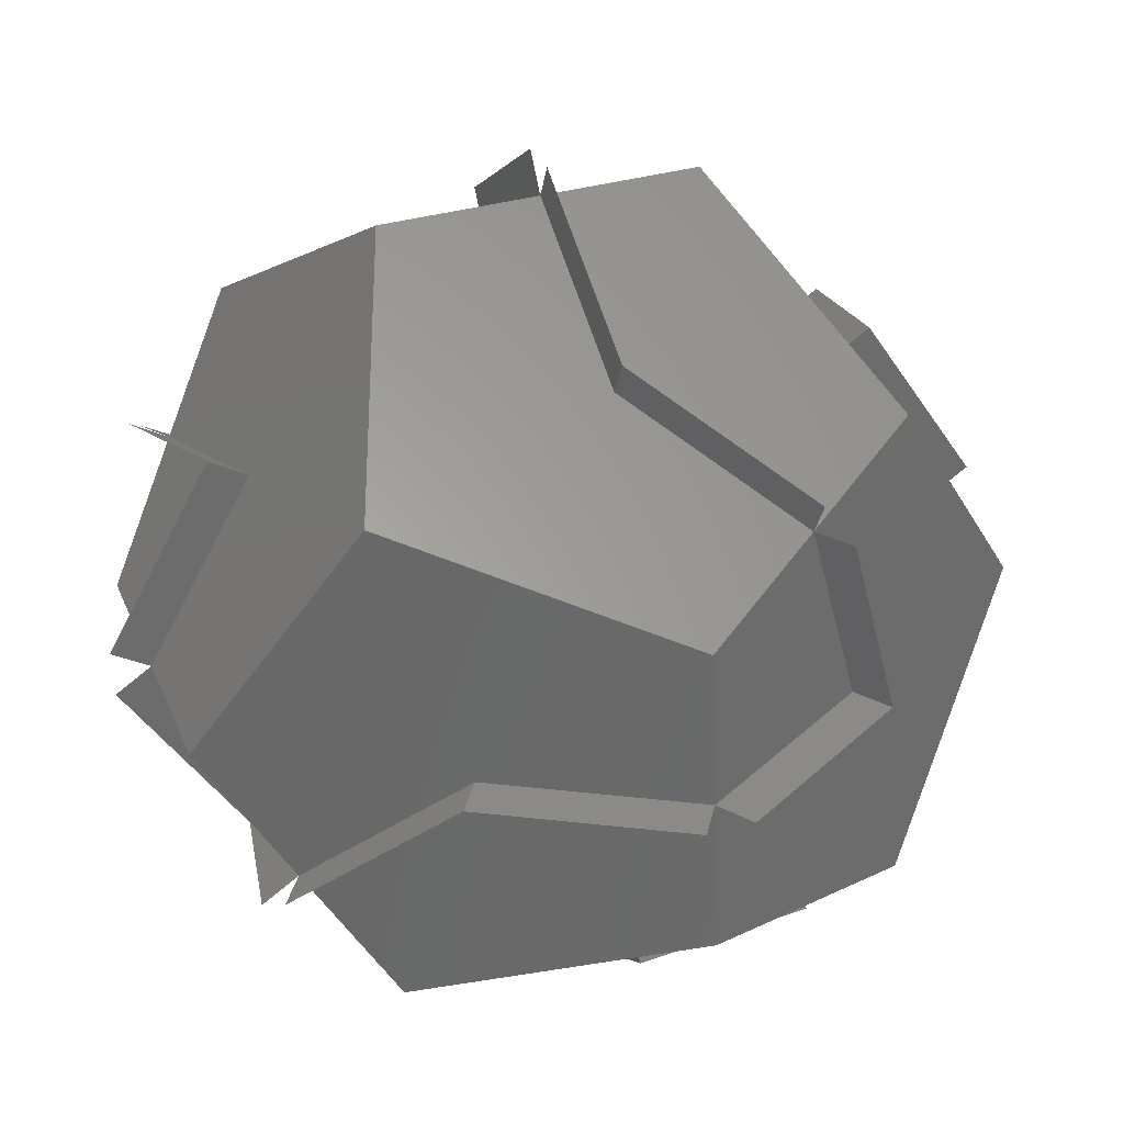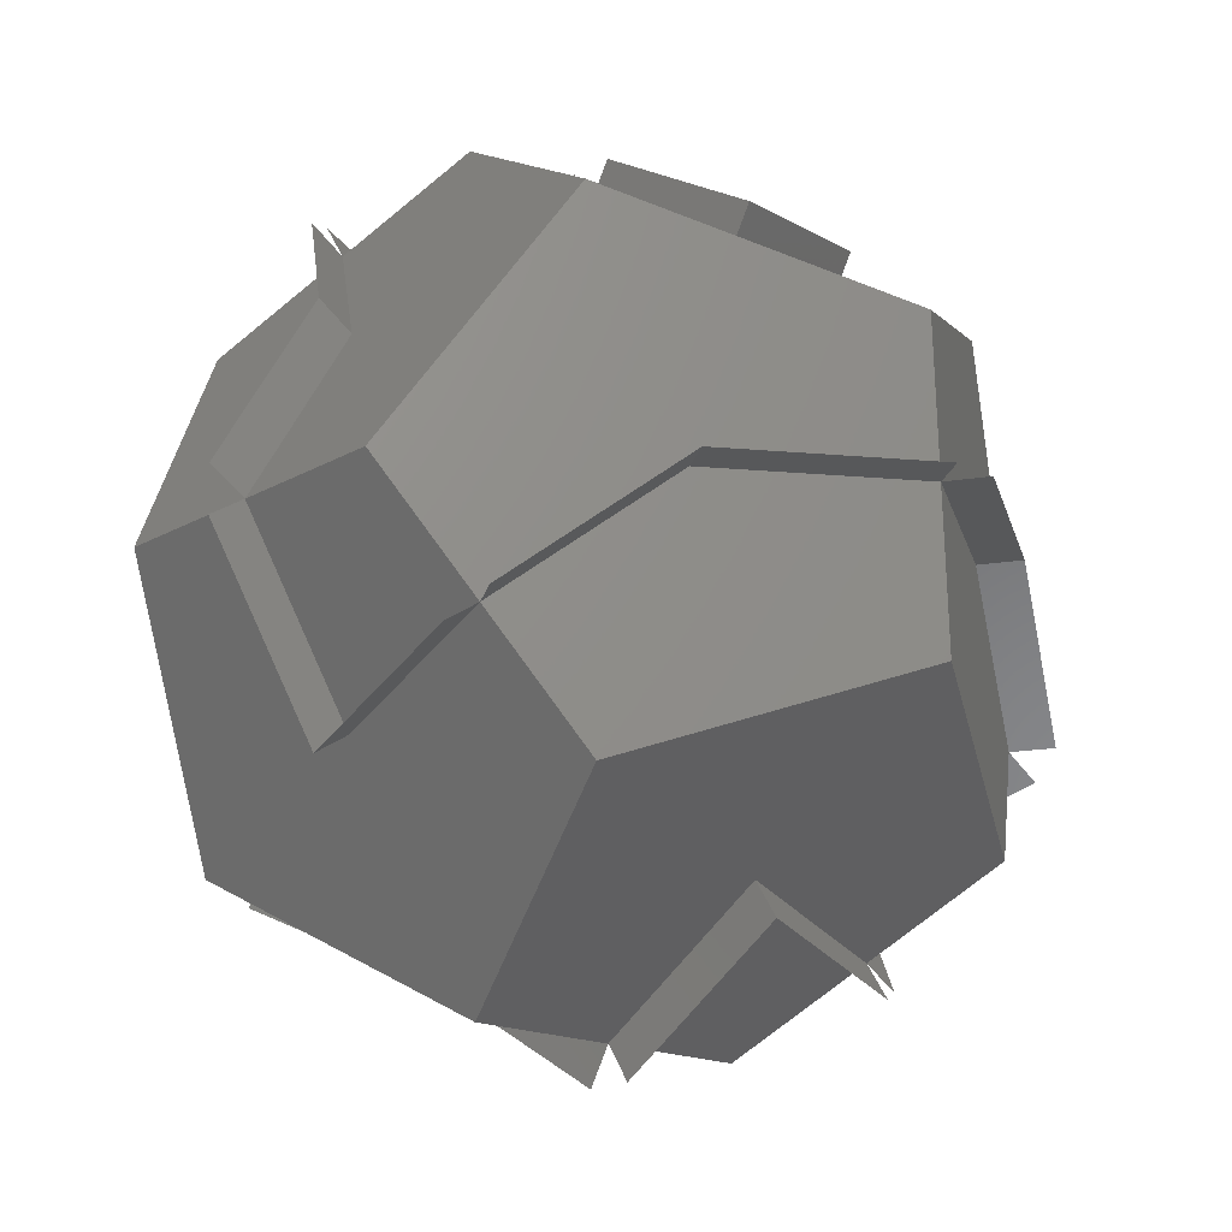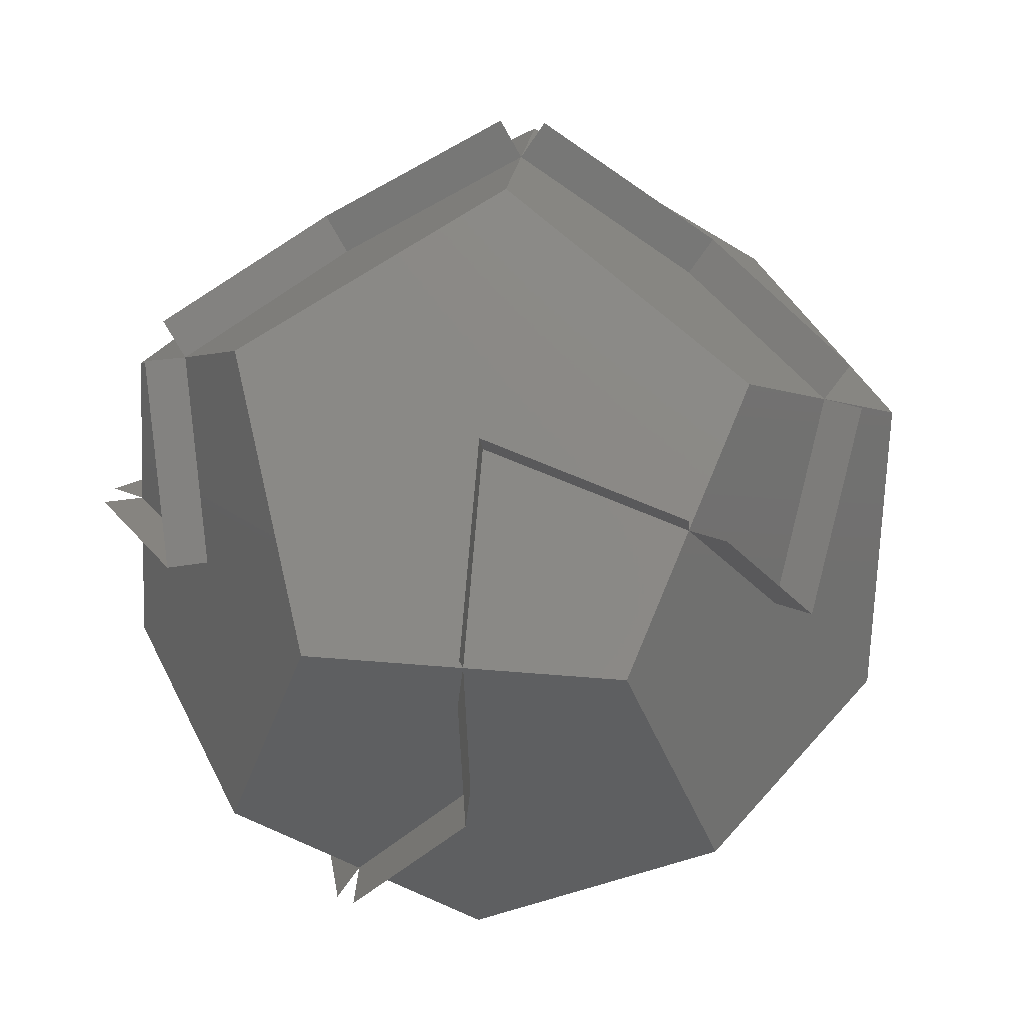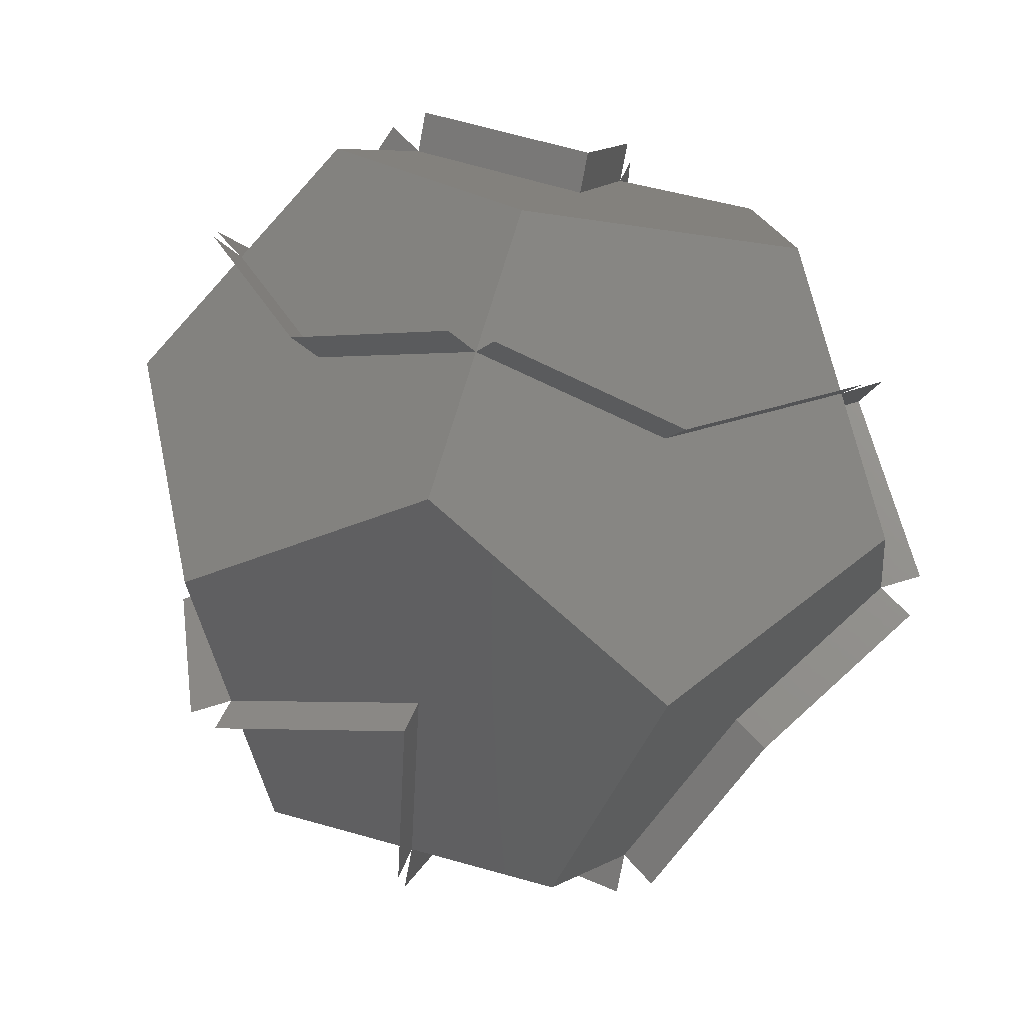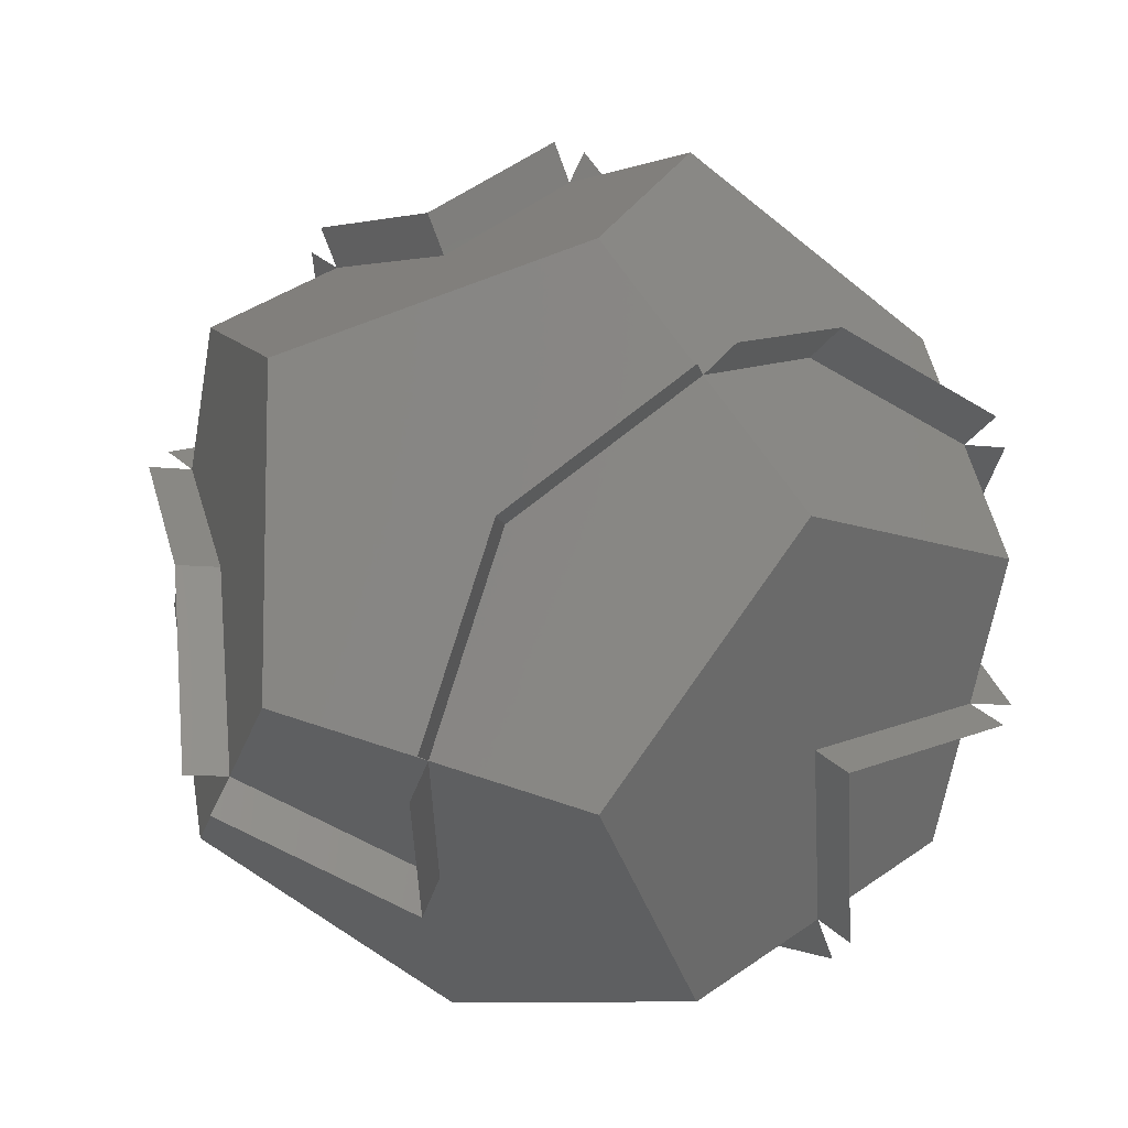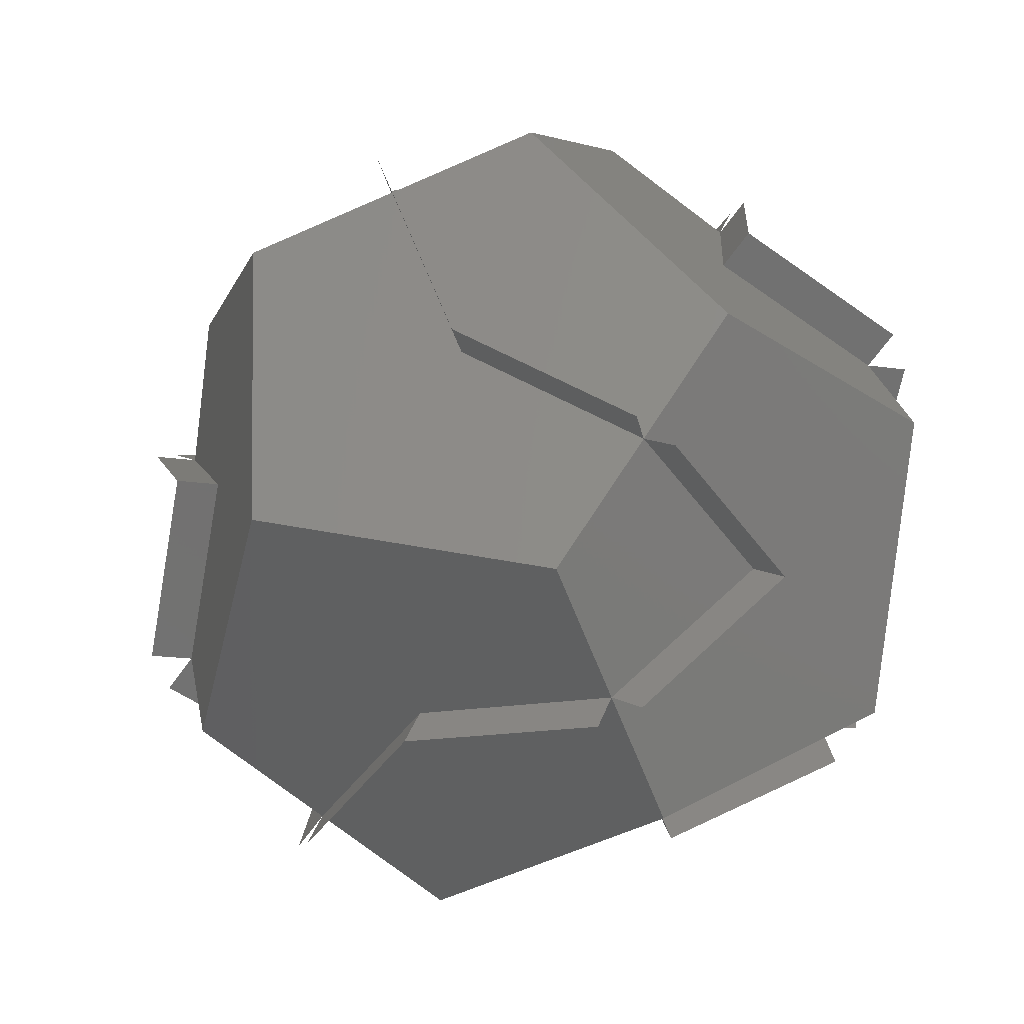
<metadata>
{"format":"stl","ext":"stl","renderer":"f3d","projection":"perspective","resolution":1024,"background":"white","views":[{"elev":-28.4,"azim":134.3,"up":"+Y"},{"elev":-73.4,"azim":69.2,"up":"+Z"},{"elev":40.6,"azim":36.1,"up":"+Z"},{"elev":49.7,"azim":-132.3,"up":"+Z"},{"elev":-8.9,"azim":-28.0,"up":"+Y"},{"elev":26.5,"azim":-70.8,"up":"+Z"}]}
</metadata>
<code>
# stl→obj: 80 verts, 88 faces
v 0.2412 0.4178 0.6315
v -0.1667 0.2887 0.8727
v 0.2716 0.4703 0.7109
v -0.1363 0.3412 0.9521
v -0.4824 -2.22e-17 0.6315
v -0.2274 0.2887 0.9521
v -0.5431 -2.793e-17 0.7109
v -0.603 -0.4671 0.5393
v -0.6637 -0.4671 0.6188
v -0.3903 -0.676 0.1491
v -0.6521 -0.5522 0.5581
v -0.4394 -0.761 0.1678
v -0.809 -0.4671 0
v -0.8581 -0.5522 0.01876
v -0.7805 -2.22e-17 -0.1491
v -0.9072 -0.4671 -0.01876
v -0.8788 -2.22e-17 -0.1678
v -0.706 0.2887 -0.5393
v -0.8042 0.2887 -0.5581
v -0.2412 0.4178 -0.6315
v -0.7364 0.3412 -0.6188
v -0.2716 0.4703 -0.7109
v -0.4363 0.7558 -0.3333
v -0.4667 0.8083 -0.4128
v -0.3903 0.676 0.1491
v -0.4855 0.8408 -0.3146
v -0.4394 0.761 0.1678
v -2.776e-17 0.9342 0
v -0.04911 1.019 0.01876
v 0.3903 0.676 -0.1491
v 0.04911 1.019 -0.01876
v 0.4394 0.761 -0.1678
v 0.603 0.4671 -0.5393
v 0.6521 0.5522 -0.5581
v 0.4824 0 -0.6315
v 0.6637 0.4671 -0.6188
v 0.5431 0 -0.7109
v 0.1667 -0.2887 -0.8727
v 0.2274 -0.2887 -0.9521
v -0.2412 -0.4178 -0.6315
v 0.1363 -0.3412 -0.9521
v -0.2716 -0.4703 -0.7109
v 0.103 -0.7558 -0.5393
v 0.07265 -0.8083 -0.6188
v 0.3903 -0.676 -0.1491
v 0.1521 -0.8408 -0.5581
v 0.4394 -0.761 -0.1678
v 0.4363 -0.7558 0.3333
v 0.4855 -0.8408 0.3146
v 0.2412 -0.4178 0.6315
v 0.4667 -0.8083 0.4128
v 0.2716 -0.4703 0.7109
v 0.706 -0.2887 0.5393
v 0.7364 -0.3412 0.6188
v 0.7805 0 0.1491
v 0.8042 -0.2887 0.5581
v 0.8788 1.146e-17 0.1678
v 0.706 0.2887 0.5393
v 0.8042 0.2887 0.5581
v 0.7364 0.3412 0.6188
v -0.3333 0.5774 0.7454
v 0 0 1
v 0.6667 0 0.7454
v 0.7454 0.5774 0.3333
v 0.1273 0.9342 0.3333
v -0.3333 -0.5774 0.7454
v -0.8727 0.3568 0.3333
v -0.8727 -0.3568 0.3333
v 0.1273 -0.9342 0.3333
v 0.7454 -0.5774 0.3333
v 0.8727 -0.3568 -0.3333
v 0.8727 0.3568 -0.3333
v -0.1273 0.9342 -0.3333
v -0.7454 0.5774 -0.3333
v -0.7454 -0.5774 -0.3333
v -0.1273 -0.9342 -0.3333
v -0 -0 -1
v 0.3333 -0.5774 -0.7454
v -0.6667 -0 -0.7454
v 0.3333 0.5774 -0.7454
f 1 2 3
f 3 2 4
f 2 5 6
f 6 5 7
f 5 8 7
f 7 8 9
f 8 10 11
f 11 10 12
f 10 13 12
f 12 13 14
f 13 15 16
f 16 15 17
f 15 18 17
f 17 18 19
f 18 20 21
f 21 20 22
f 20 23 22
f 22 23 24
f 23 25 26
f 26 25 27
f 25 28 27
f 27 28 29
f 28 30 31
f 31 30 32
f 30 33 32
f 32 33 34
f 33 35 36
f 36 35 37
f 35 38 37
f 37 38 39
f 38 40 41
f 41 40 42
f 40 43 42
f 42 43 44
f 43 45 46
f 46 45 47
f 45 48 47
f 47 48 49
f 48 50 51
f 51 50 52
f 50 53 52
f 52 53 54
f 53 55 56
f 56 55 57
f 55 58 57
f 57 58 59
f 58 1 60
f 60 1 3
f 1 2 3
f 3 2 4
f 2 5 6
f 6 5 7
f 61 62 63
f 61 63 64
f 61 64 65
f 66 62 61
f 66 61 67
f 66 67 68
f 63 62 66
f 63 66 69
f 63 69 70
f 64 63 70
f 64 70 71
f 64 71 72
f 67 61 65
f 67 65 73
f 67 73 74
f 69 66 68
f 69 68 75
f 69 75 76
f 77 78 76
f 77 76 75
f 77 75 79
f 77 80 72
f 77 72 71
f 77 71 78
f 77 79 74
f 77 74 73
f 77 73 80
f 79 75 68
f 79 68 67
f 79 67 74
f 78 71 70
f 78 70 69
f 78 69 76
f 80 73 65
f 80 65 64
f 80 64 72

</code>
